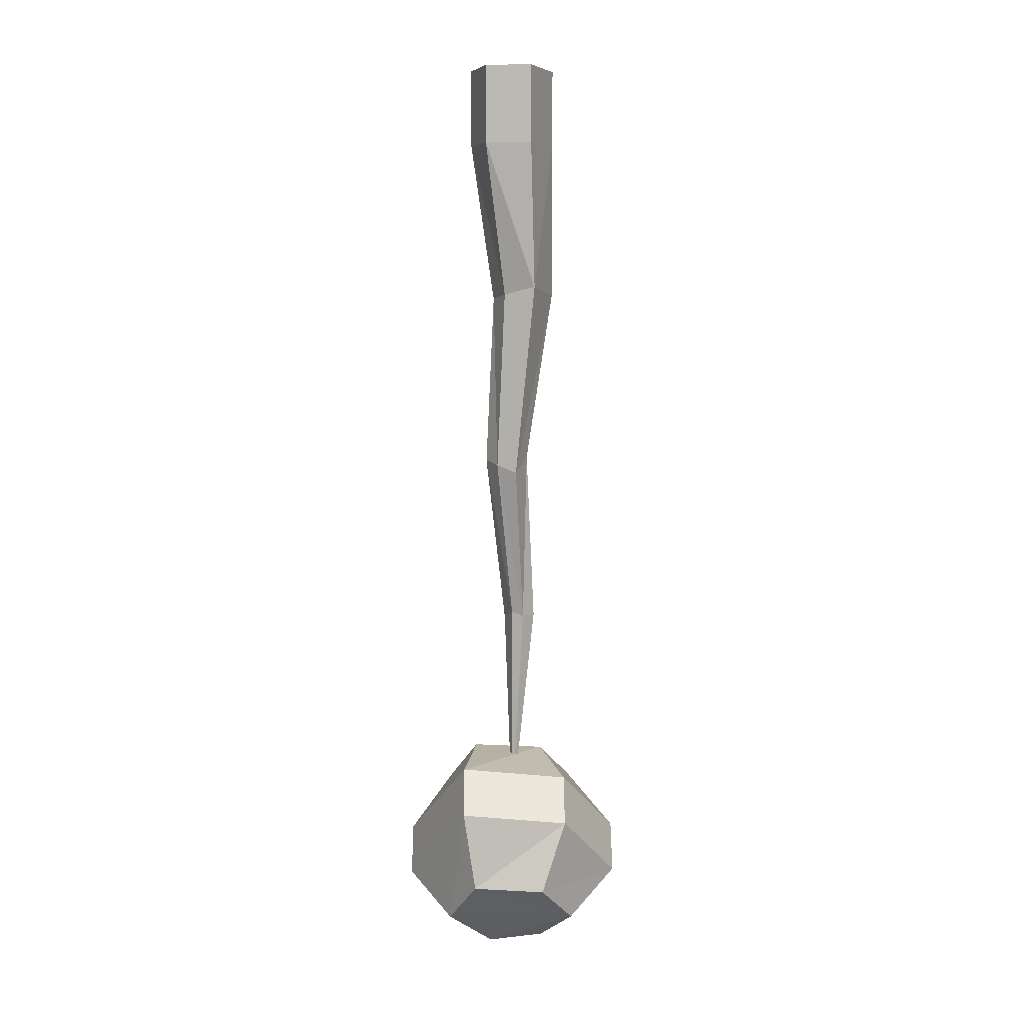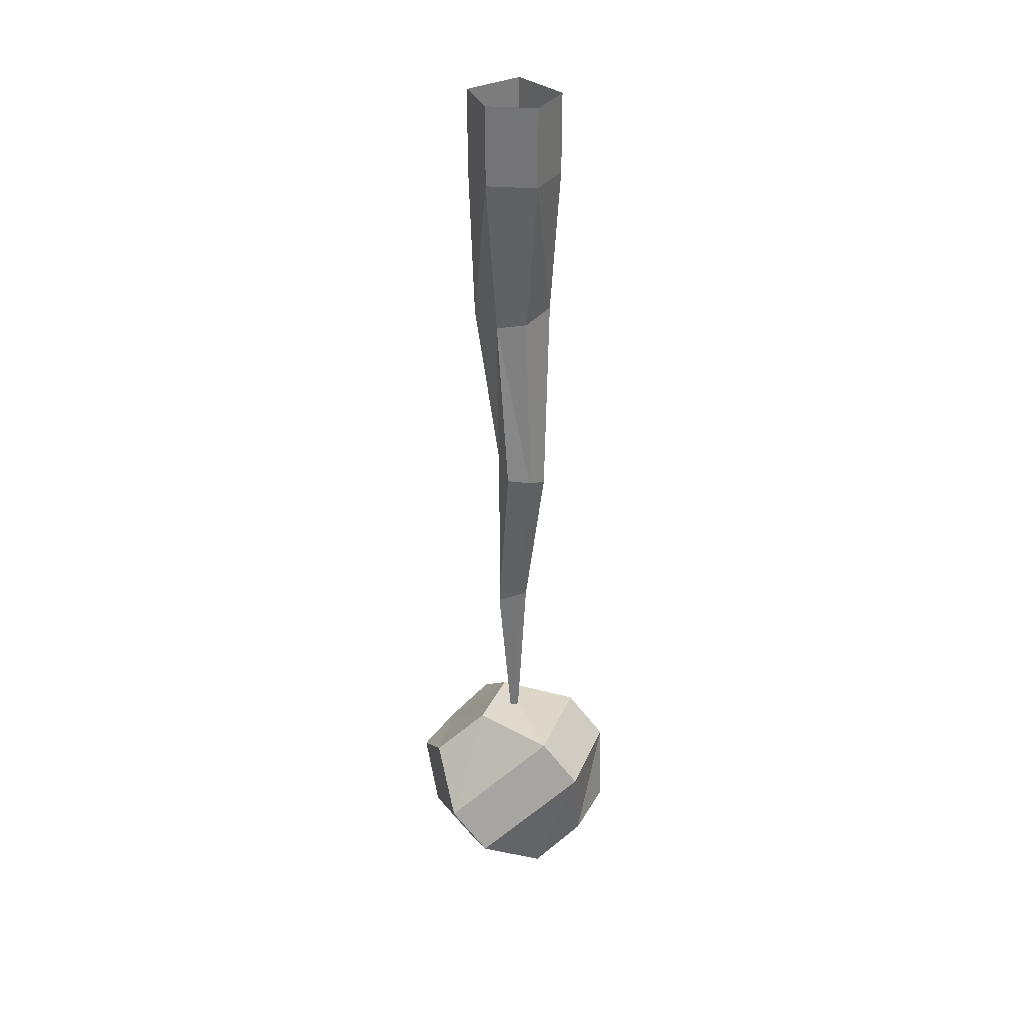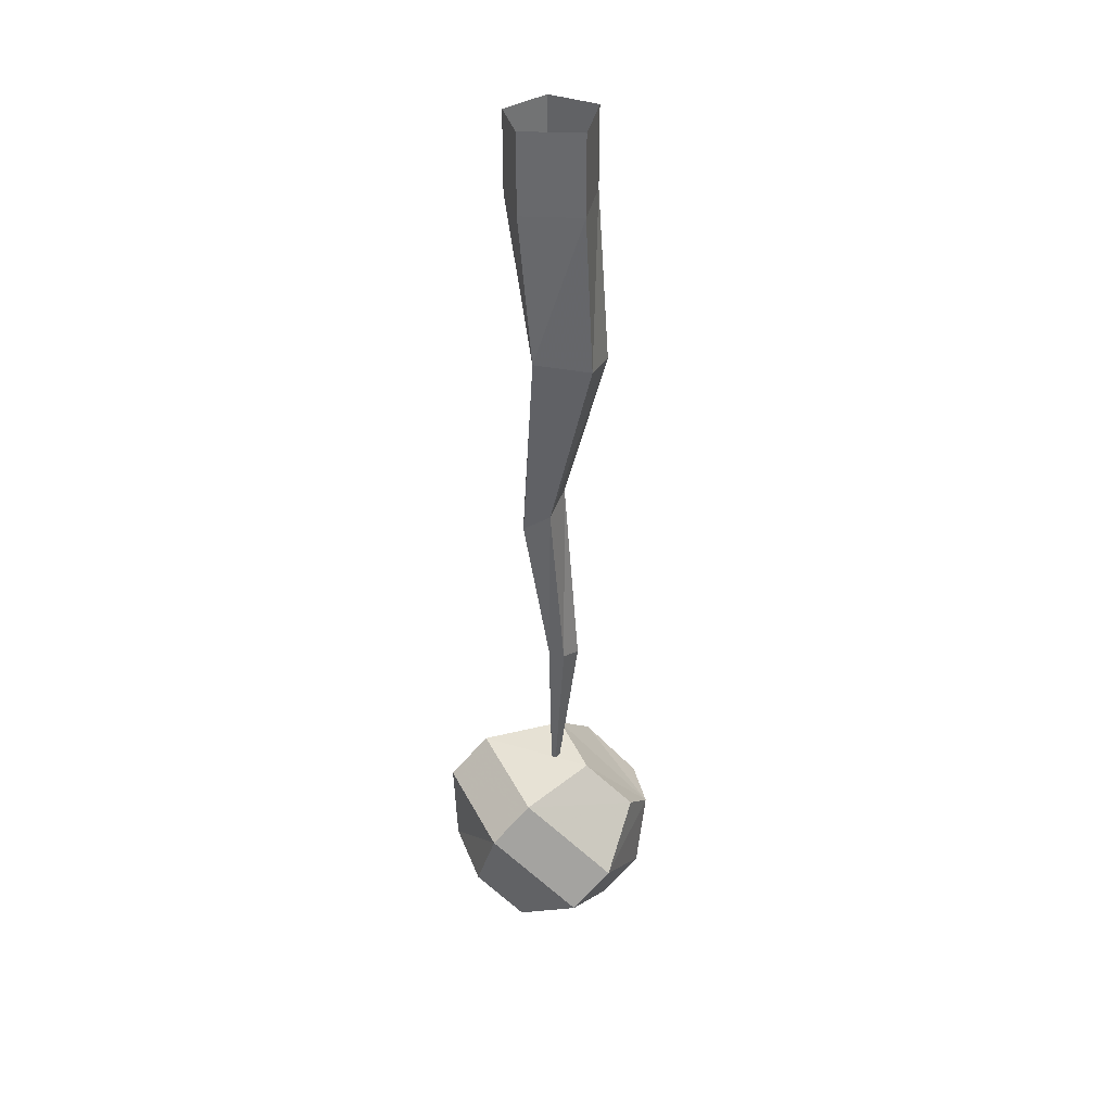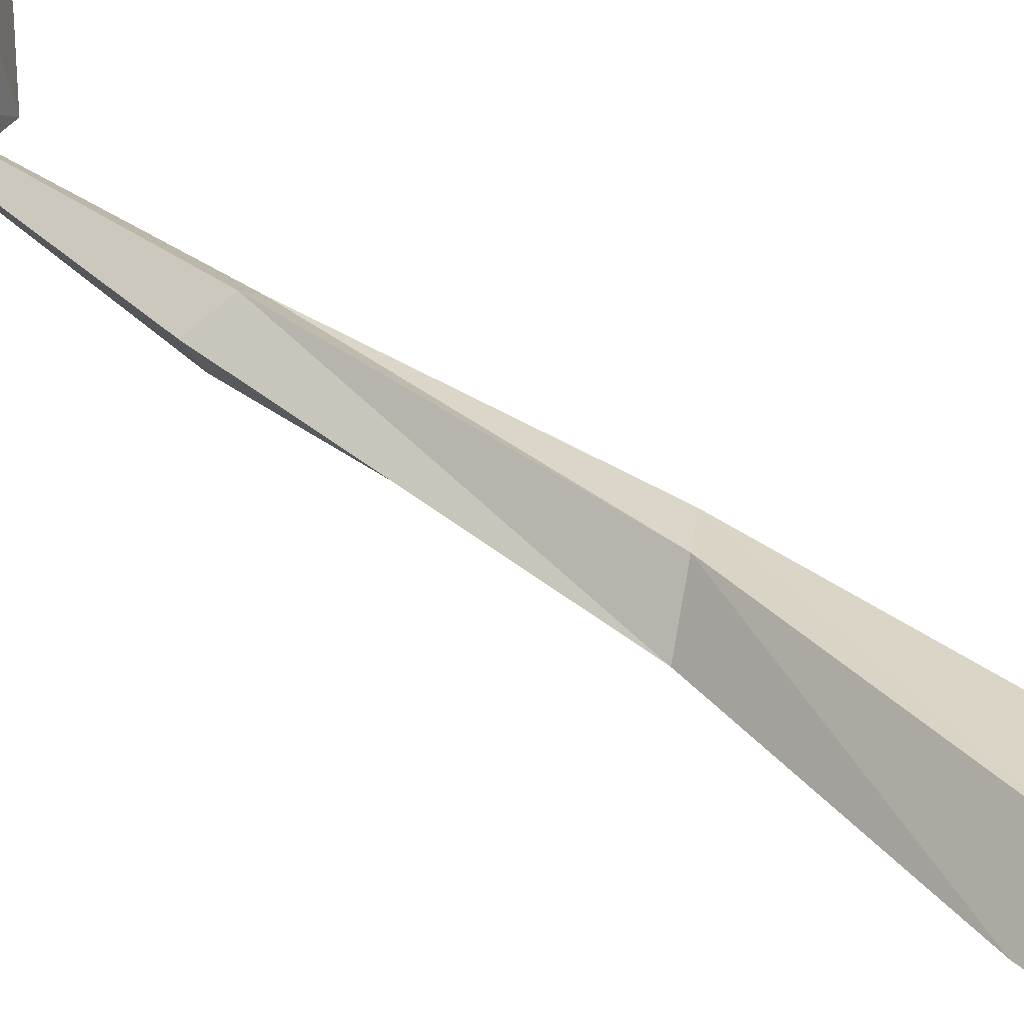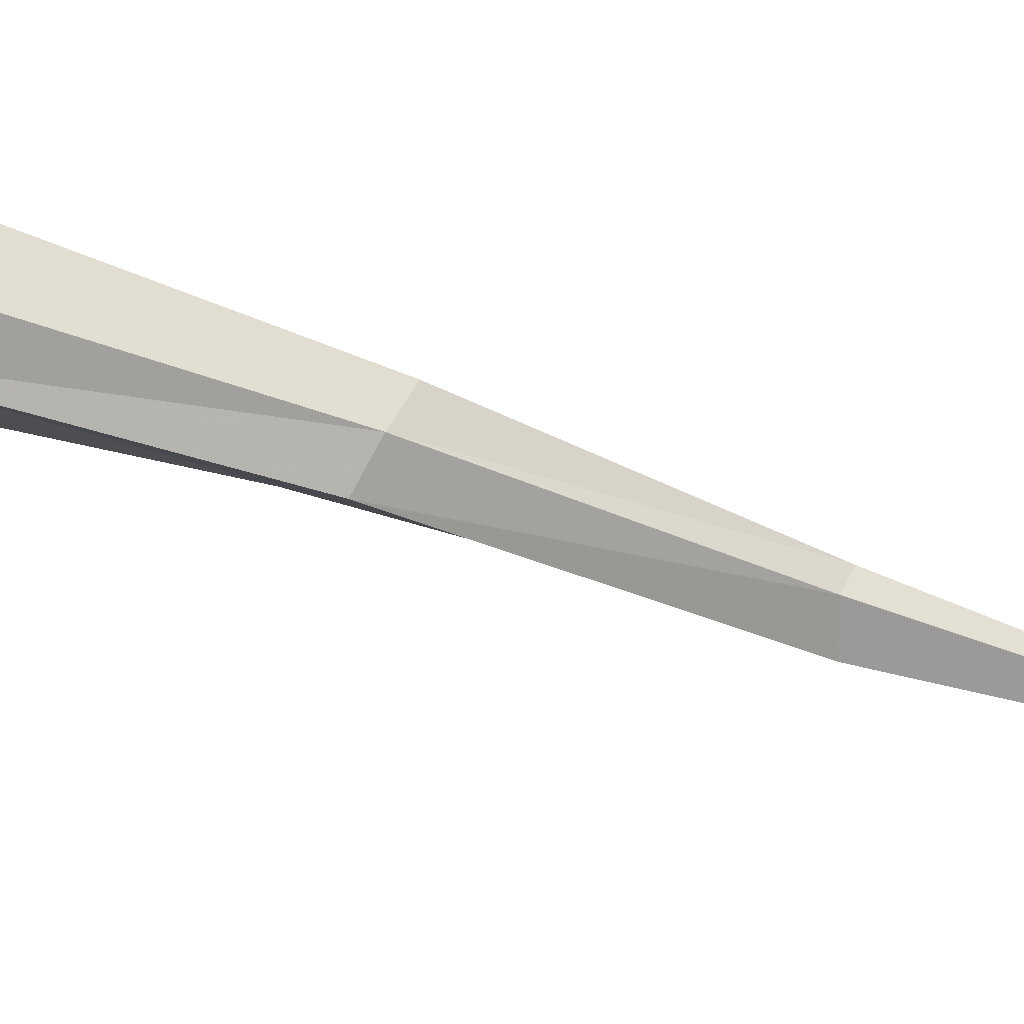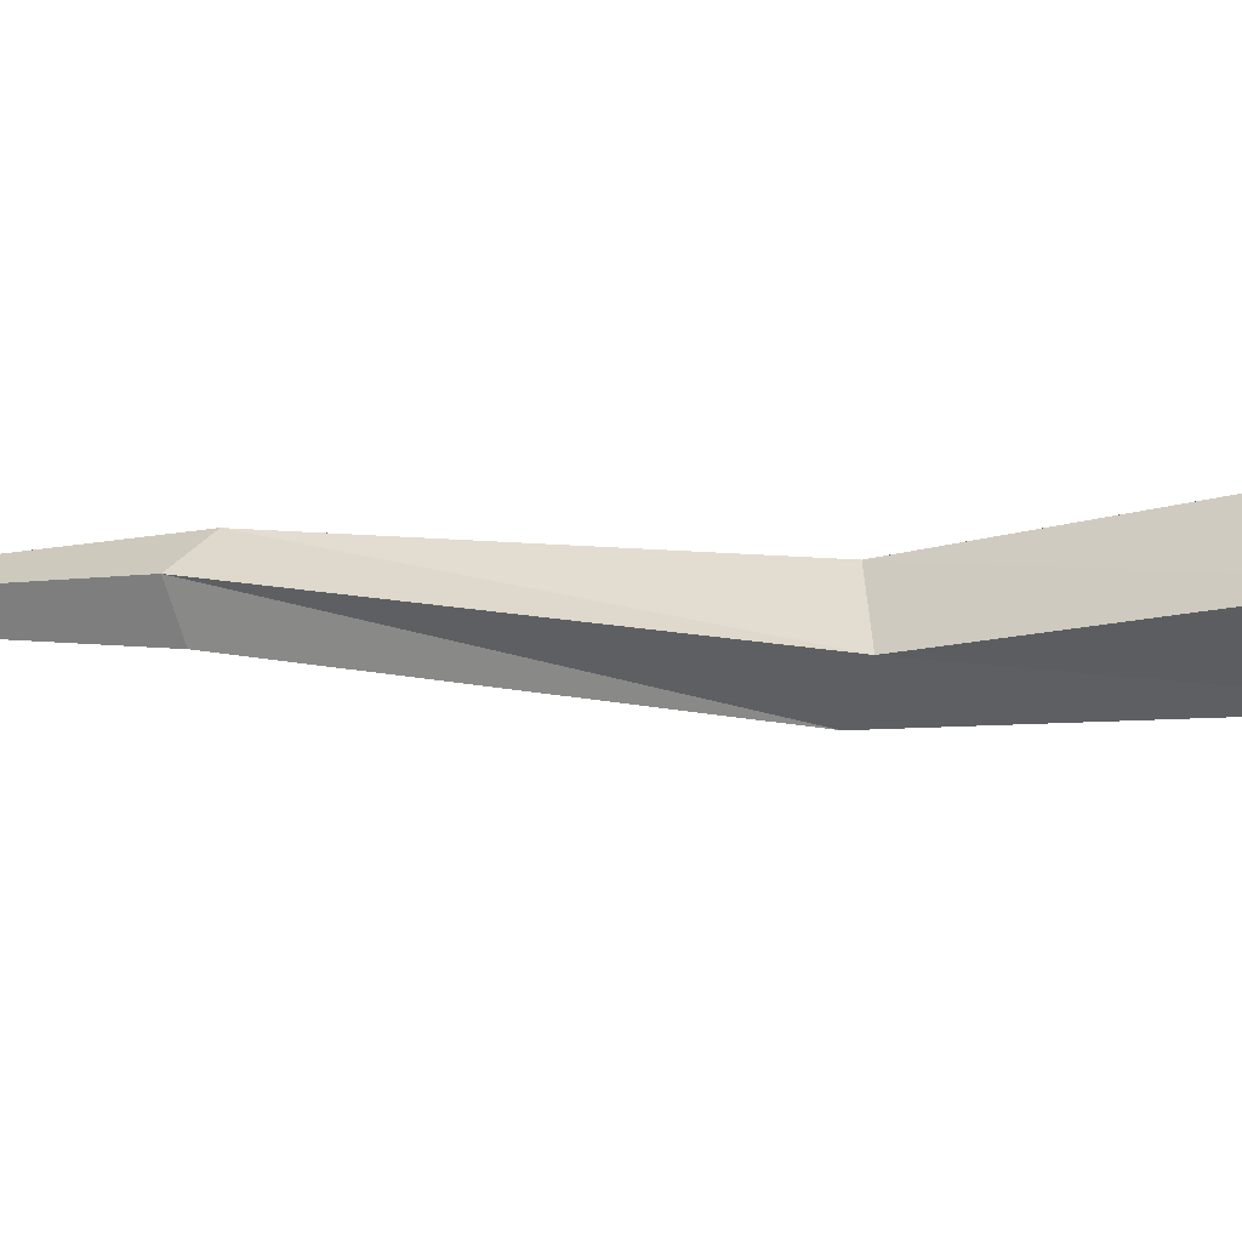
<metadata>
{"format":"obj","ext":"obj","renderer":"f3d","projection":"perspective","resolution":1024,"background":"white","views":[{"elev":5.8,"azim":-90.4,"up":"+Y"},{"elev":33.0,"azim":-155.7,"up":"+Y"},{"elev":36.9,"azim":-20.1,"up":"+Y"},{"elev":49.3,"azim":129.7,"up":"+Z"},{"elev":-48.9,"azim":-112.7,"up":"+Z"},{"elev":1.0,"azim":111.3,"up":"+Z"}]}
</metadata>
<code>
v -0.03125 -0.4531 0.03906
v 0.07031 -0.4688 0.07812
v 0.05469 -0.1562 0.07812
v -0.05469 -0.1562 0.03125
v -0.04688 -0.1562 -0.0625
v -0.007812 -0.4688 -0.02344
v -0.03906 -0.8438 0
v 0.007812 -0.8125 0.02344
v 0.125 -0.4844 0.01562
v 0.1172 -0.1562 -0.02344
v 0.1172 0 -0.02344
v 0.05469 0 0.07812
v -0.05469 0 0.03125
v -0.04688 0 -0.0625
v 0.04688 0 -0.09375
v 0.04688 -0.1562 -0.09375
v 0.04688 -0.4766 -0.04688
v -0.02344 -0.8281 -0.03906
v 0.007812 -1.156 0.01562
v 0.03125 -1.156 0.03906
v 0.05469 -0.7891 -0.02344
v 0.01562 -0.8203 -0.0625
v 0.01562 -1.148 -0.007812
v 0.02344 -1.586 -0.007812
v 0.07031 -1.172 0.01562
v 0.05469 -1.164 -0.02344
v -0.1719 -1.547 -0.1094
v -0.09375 -1.469 -0.1094
v 0.07812 -1.641 -0.2266
v 0 -1.719 -0.2266
v -0.09375 -1.789 -0.1406
v -0.1719 -1.703 -0.08594
v -0.1484 -1.57 0.1016
v -0.07031 -1.492 0.1016
v 0.07812 -1.461 0.05469
v 0.07031 -1.453 -0.08594
v 0.1562 -1.539 -0.1406
v 0.2344 -1.617 -0.05469
v 0.1953 -1.758 -0.07812
v 0.1172 -1.836 -0.07812
v -0.01562 -1.867 -0.05469
v -0.09375 -1.789 0.1172
v -0.1719 -1.711 0.05469
v -0.007812 -1.711 0.2109
v 0.07031 -1.633 0.2109
v 0.1562 -1.539 0.1172
v 0.2188 -1.609 0.05469
v 0.1875 -1.75 0.08594
v 0.1094 -1.828 0.08594
v -0.02344 -1.852 0.05469
v -0.125 -1.578 -0.07031
v -0.05469 -1.523 -0.07031
v 0.0625 -1.641 -0.1797
v 0.007812 -1.695 -0.1797
v -0.07031 -1.773 -0.1094
v -0.125 -1.711 -0.05469
v -0.08594 -1.602 0.07031
v -0.03906 -1.555 0.07031
v 0.07031 -1.523 0.03125
v 0.07031 -1.523 -0.05469
v 0.1406 -1.57 -0.1094
v 0.1875 -1.617 -0.03125
v 0.1406 -1.719 -0.05469
v 0.08594 -1.773 -0.05469
v -0.007812 -1.828 -0.03125
v -0.07031 -1.773 0.08594
v -0.125 -1.711 0.03125
v 0.007812 -1.695 0.1562
v 0.0625 -1.641 0.1562
v 0.1406 -1.57 0.08594
v 0.1875 -1.609 0.03125
v 0.1406 -1.719 0.07031
v 0.08594 -1.773 0.07031
v -0.02344 -1.828 0.03125
v -0.1016 -1.594 -0.05469
v -0.03906 -1.547 -0.05469
v 0.05469 -1.648 -0.1562
v 0.01562 -1.688 -0.1562
v -0.05469 -1.75 -0.09375
v -0.1016 -1.695 -0.04688
v -0.07031 -1.617 0.05469
v -0.02344 -1.578 0.05469
v 0.0625 -1.547 0.02344
v 0.0625 -1.547 -0.04688
v 0.1172 -1.586 -0.09375
v 0.1641 -1.625 -0.02344
v 0.1172 -1.703 -0.04688
v 0.07031 -1.75 -0.04688
v 0 -1.797 -0.02344
v -0.05469 -1.75 0.07031
v -0.1016 -1.695 0.02344
v 0.01562 -1.688 0.1328
v 0.05469 -1.648 0.1328
v 0.1172 -1.586 0.07031
v 0.1641 -1.625 0.02344
v 0.1172 -1.703 0.05469
v 0.07031 -1.75 0.05469
v -0.01562 -1.797 0.02344
v -0.07812 -1.602 -0.03125
v -0.02344 -1.562 -0.03125
v 0.04688 -1.656 -0.1172
v 0.02344 -1.68 -0.1172
v -0.03906 -1.734 -0.07031
v -0.07812 -1.688 -0.03125
v -0.05469 -1.625 0.04688
v -0.01562 -1.594 0.04688
v 0.05469 -1.562 0.02344
v 0.05469 -1.562 -0.03125
v 0.1016 -1.602 -0.07031
v 0.1406 -1.633 -0.007812
v 0.1016 -1.695 -0.03125
v 0.0625 -1.734 -0.03125
v 0.007812 -1.773 -0.007812
v -0.03906 -1.734 0.0625
v -0.07812 -1.688 0.02344
v 0.02344 -1.68 0.1094
v 0.04688 -1.656 0.1094
v 0.1016 -1.602 0.0625
v 0.1406 -1.633 0.02344
v 0.1016 -1.695 0.04688
v 0.0625 -1.734 0.04688
v -0.007812 -1.773 0.02344
f 1 2 3
f 1 3 4
f 1 4 5
f 1 5 6
f 1 6 7
f 1 7 2
f 2 7 8
f 2 8 9
f 2 9 10
f 2 10 3
f 3 10 11
f 3 11 12
f 3 12 4
f 4 12 13
f 4 13 14
f 4 14 5
f 5 14 15
f 5 15 16
f 5 16 6
f 6 16 17
f 6 17 18
f 6 18 7
f 7 18 19
f 7 19 8
f 8 19 20
f 8 20 21
f 8 21 9
f 9 21 17
f 9 17 16
f 9 16 10
f 10 16 15
f 10 15 11
f 18 17 22
f 18 22 23
f 18 23 19
f 19 23 24
f 19 24 20
f 20 24 25
f 20 25 21
f 21 25 22
f 21 22 17
f 23 22 26
f 23 26 24
f 24 26 25
f 25 26 22
f 27 28 29
f 27 29 30
f 27 30 31
f 27 31 32
f 27 32 33
f 27 33 34
f 27 34 28
f 28 34 35
f 28 35 36
f 28 36 29
f 29 36 37
f 29 37 38
f 29 38 39
f 29 39 30
f 30 39 40
f 30 40 31
f 31 40 41
f 31 41 42
f 31 42 32
f 32 42 43
f 32 43 33
f 33 43 44
f 33 44 45
f 33 45 34
f 34 45 46
f 34 46 35
f 35 46 47
f 35 47 36
f 36 47 37
f 37 47 38
f 38 47 39
f 39 47 48
f 39 48 40
f 40 48 49
f 40 49 41
f 41 49 50
f 41 50 42
f 42 50 49
f 42 49 44
f 42 44 43
f 44 49 48
f 44 48 45
f 45 48 47
f 45 47 46
f 51 52 53
f 51 53 54
f 51 54 55
f 51 55 56
f 51 56 57
f 51 57 58
f 51 58 52
f 52 58 59
f 52 59 60
f 52 60 53
f 53 60 61
f 53 61 62
f 53 62 63
f 53 63 54
f 54 63 64
f 54 64 55
f 55 64 65
f 55 65 66
f 55 66 56
f 56 66 67
f 56 67 57
f 57 67 68
f 57 68 69
f 57 69 58
f 58 69 70
f 58 70 59
f 59 70 71
f 59 71 60
f 60 71 61
f 61 71 62
f 62 71 63
f 63 71 72
f 63 72 64
f 64 72 73
f 64 73 65
f 65 73 74
f 65 74 66
f 66 74 73
f 66 73 68
f 66 68 67
f 68 73 72
f 68 72 69
f 69 72 71
f 69 71 70
f 75 76 77
f 75 77 78
f 75 78 79
f 75 79 80
f 75 80 81
f 75 81 82
f 75 82 76
f 76 82 83
f 76 83 84
f 76 84 77
f 77 84 85
f 77 85 86
f 77 86 87
f 77 87 78
f 78 87 88
f 78 88 79
f 79 88 89
f 79 89 90
f 79 90 80
f 80 90 91
f 80 91 81
f 81 91 92
f 81 92 93
f 81 93 82
f 82 93 94
f 82 94 83
f 83 94 95
f 83 95 84
f 84 95 85
f 85 95 86
f 86 95 87
f 87 95 96
f 87 96 88
f 88 96 97
f 88 97 89
f 89 97 98
f 89 98 90
f 90 98 97
f 90 97 92
f 90 92 91
f 92 97 96
f 92 96 93
f 93 96 95
f 93 95 94
f 99 100 101
f 99 101 102
f 99 102 103
f 99 103 104
f 99 104 105
f 99 105 106
f 99 106 100
f 100 106 107
f 100 107 108
f 100 108 101
f 101 108 109
f 101 109 110
f 101 110 111
f 101 111 102
f 102 111 112
f 102 112 103
f 103 112 113
f 103 113 114
f 103 114 104
f 104 114 115
f 104 115 105
f 105 115 116
f 105 116 117
f 105 117 106
f 106 117 118
f 106 118 107
f 107 118 119
f 107 119 108
f 108 119 109
f 109 119 110
f 110 119 111
f 111 119 120
f 111 120 112
f 112 120 121
f 112 121 113
f 113 121 122
f 113 122 114
f 114 122 121
f 114 121 116
f 114 116 115
f 116 121 120
f 116 120 117
f 117 120 119
f 117 119 118

</code>
